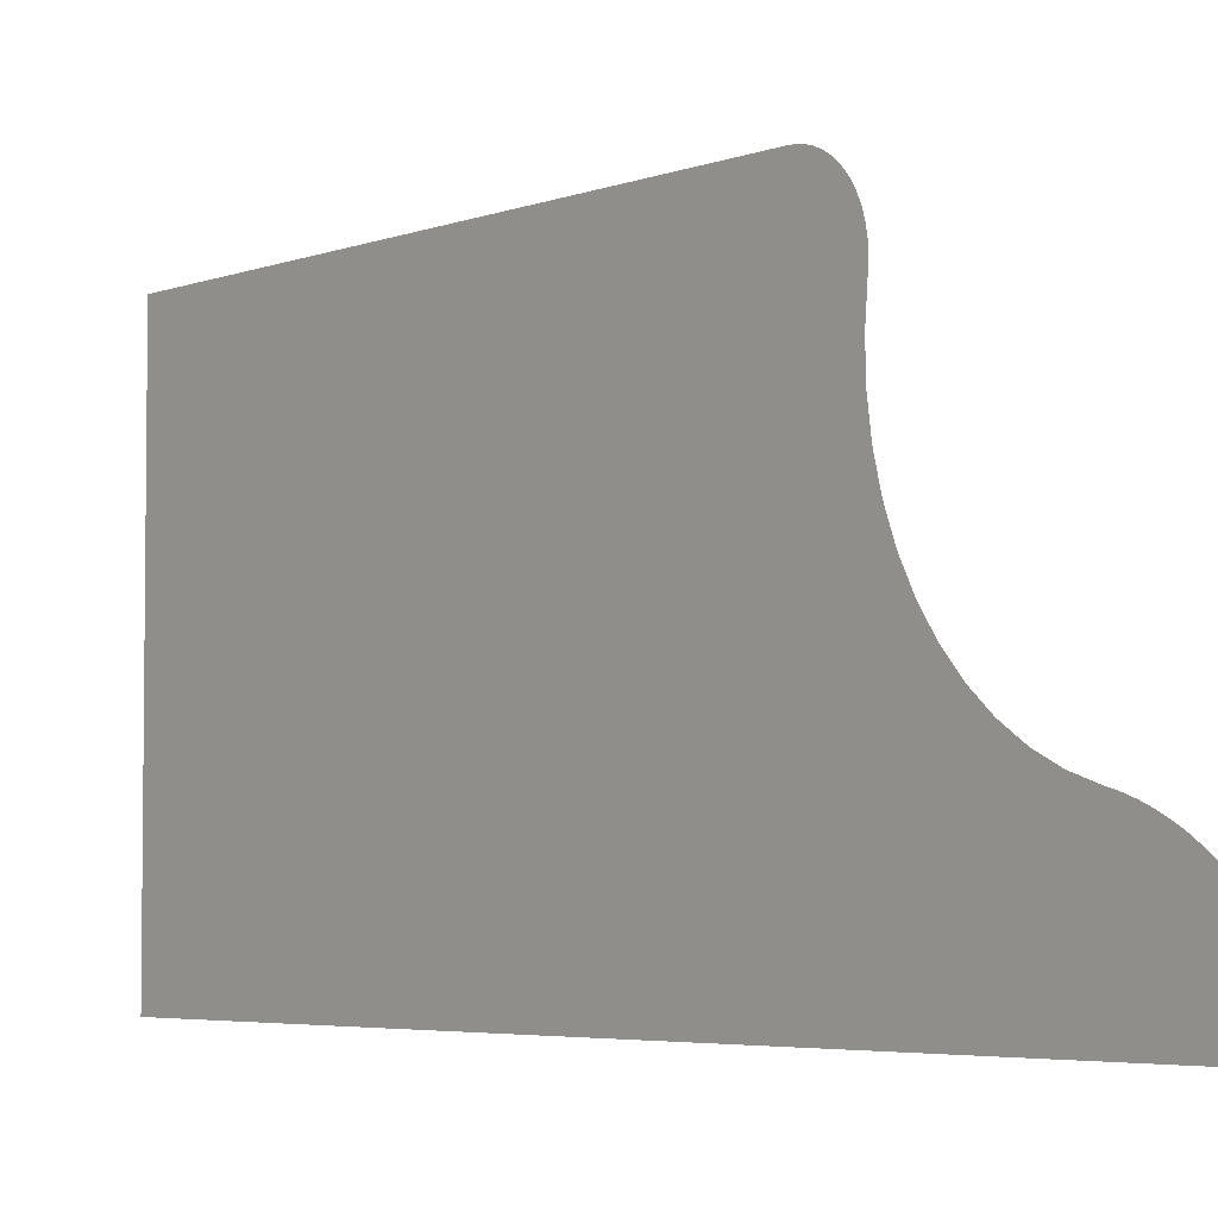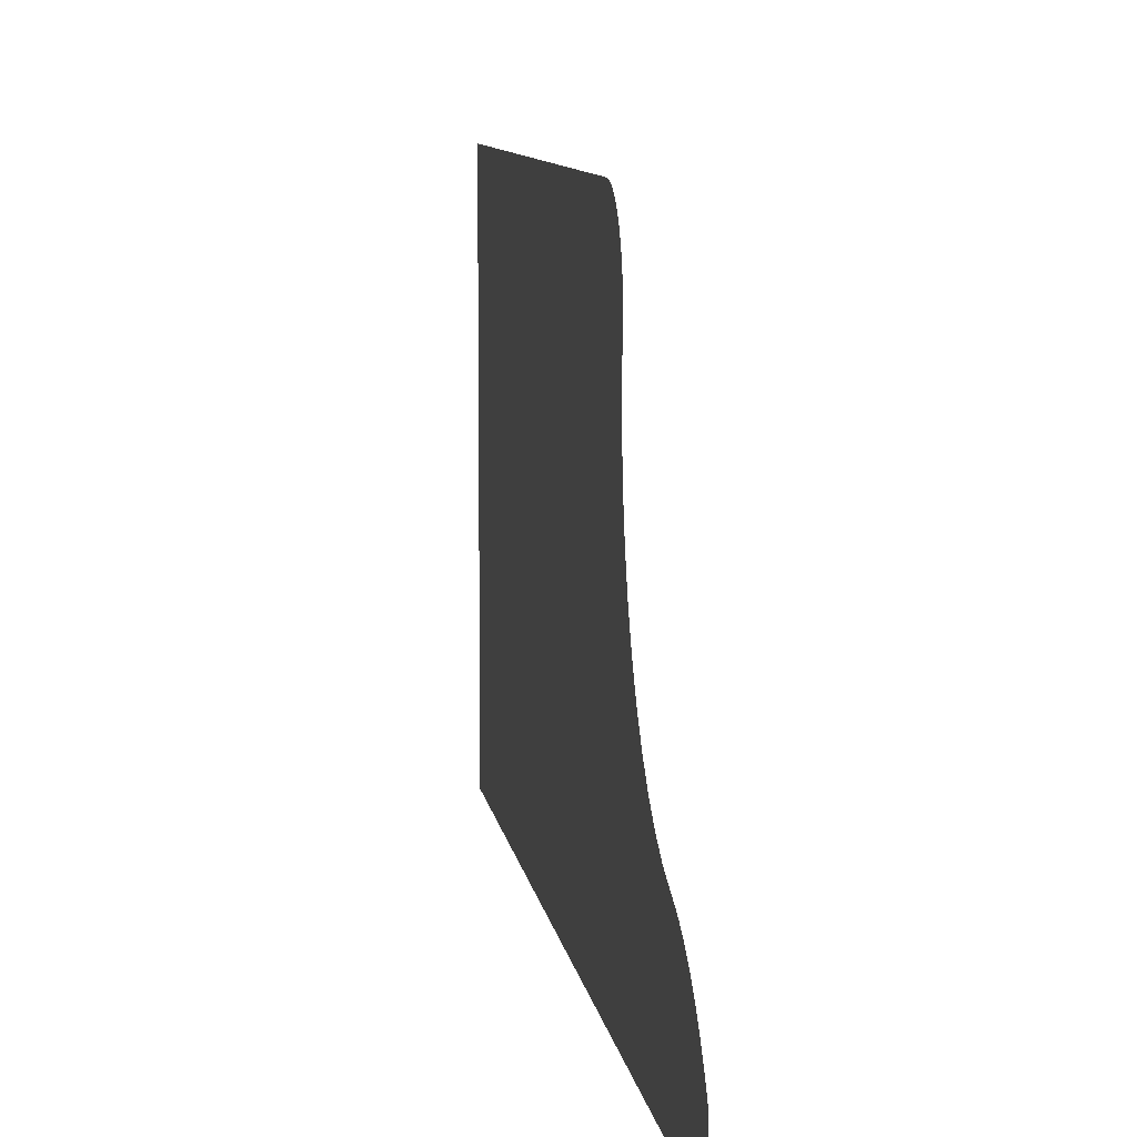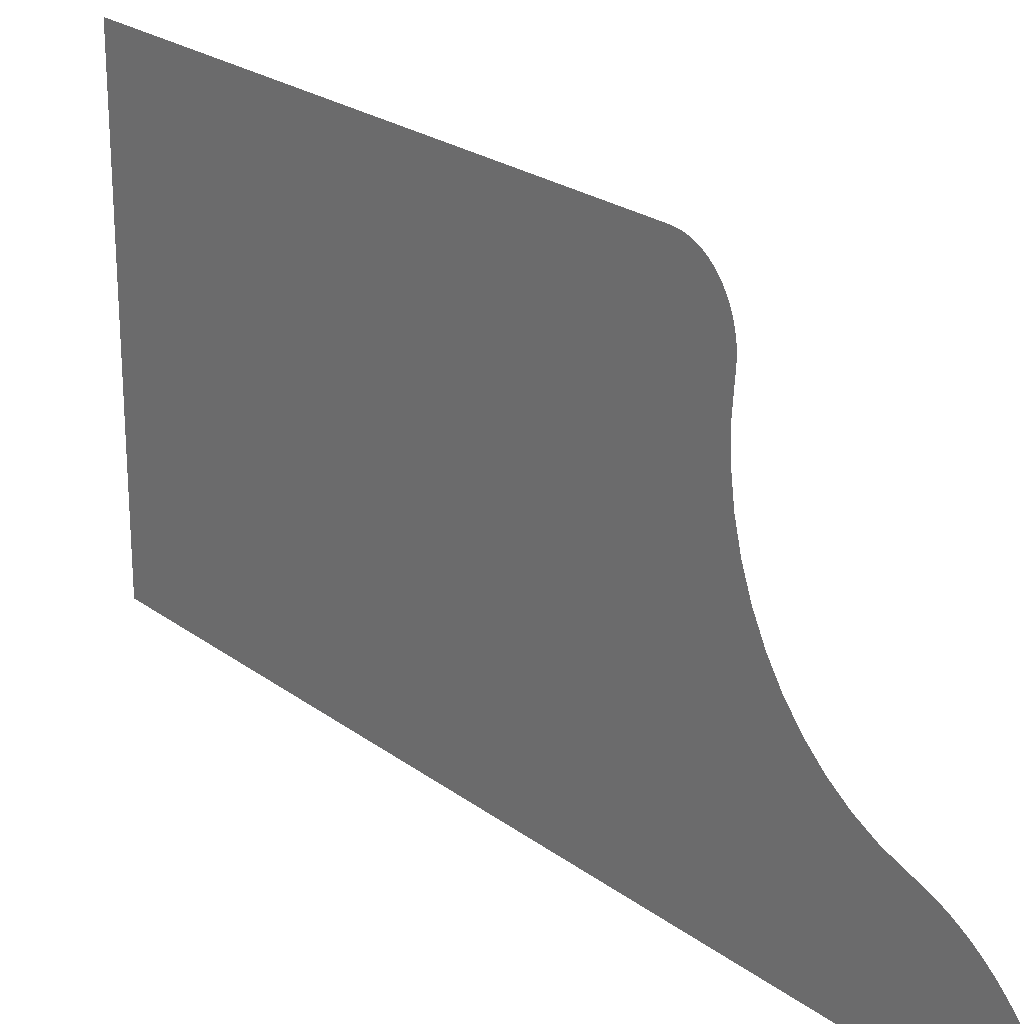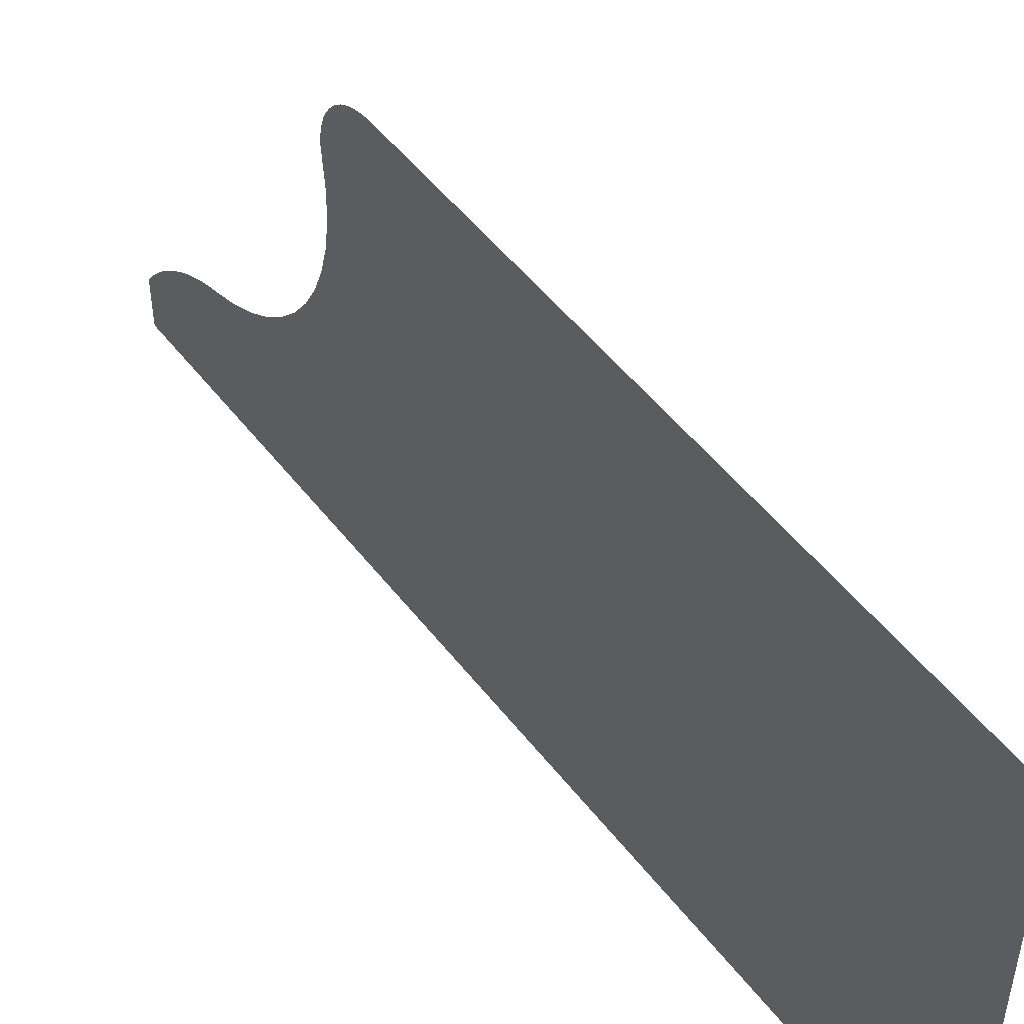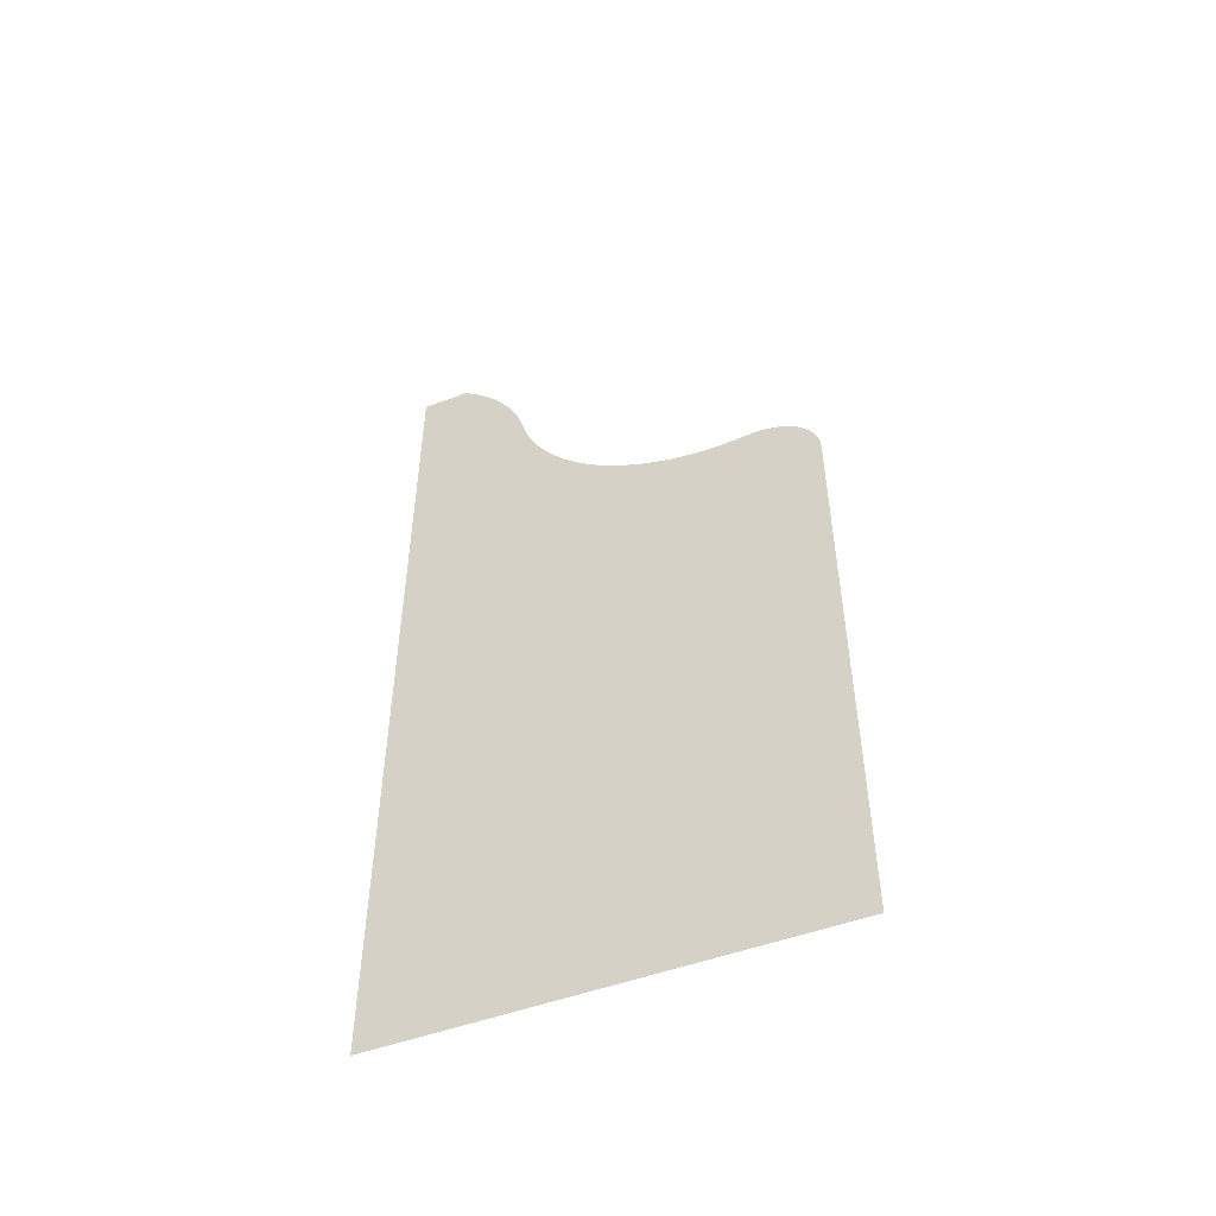
<metadata>
{"format":"obj","ext":"obj","renderer":"f3d","projection":"perspective","resolution":1024,"background":"white","views":[{"elev":-4.4,"azim":-39.1,"up":"+Y"},{"elev":8.6,"azim":-7.8,"up":"+Y"},{"elev":23.3,"azim":-38.8,"up":"+Y"},{"elev":50.4,"azim":143.8,"up":"+Y"},{"elev":-49.8,"azim":112.5,"up":"+Z"}]}
</metadata>
<code>
v -0.4899 -0.2314 0.4929
v -0.4899 -0.1826 0.4929
v -0.4899 -0.2314 -0.4022
v -0.4899 -0.1767 0.4888
v -0.4899 -0.1679 0.4819
v -0.4899 -0.1595 0.4745
v -0.4899 -0.1517 0.4667
v -0.4899 -0.1444 0.4584
v -0.4899 -0.1377 0.4498
v -0.4899 -0.1316 0.4409
v -0.4899 -0.126 0.4316
v -0.4899 -0.1211 0.4221
v -0.4899 -0.1169 0.4123
v -0.4899 -0.1133 0.4023
v -0.4899 -0.1102 0.3915
v -0.4899 -0.1026 0.3685
v -0.4899 -0.09172 0.3459
v -0.4899 -0.07776 0.3248
v -0.4899 -0.06097 0.3054
v -0.4899 -0.04162 0.288
v -0.4899 -0.02002 0.2729
v -0.4899 0.003512 0.2604
v -0.4899 0.02859 0.2506
v -0.4899 0.05483 0.2437
v -0.4899 0.08182 0.2399
v -0.4899 0.1091 0.239
v -0.4899 0.1714 0.2371
v -0.4899 0.1794 0.2333
v -0.4899 0.163 0.2398
v -0.4899 0.1866 0.2285
v -0.4899 0.1355 0.2412
v -0.4899 0.193 0.2228
v -0.4899 0.1542 0.2415
v -0.4899 0.1984 0.2164
v -0.4899 0.1453 0.242
v -0.4899 0.2027 0.2094
v -0.4899 0.2059 0.2018
v -0.4899 0.2079 0.1939
v -0.4899 0.2086 0.1855
v -0.4899 0.2086 -0.4022
f 1 2 3
f 3 2 1
f 4 3 2
f 2 3 4
f 5 3 4
f 4 3 5
f 6 3 5
f 5 3 6
f 7 3 6
f 6 3 7
f 8 3 7
f 7 3 8
f 9 3 8
f 8 3 9
f 10 3 9
f 9 3 10
f 11 3 10
f 10 3 11
f 12 3 11
f 11 3 12
f 13 3 12
f 12 3 13
f 14 3 13
f 13 3 14
f 15 3 14
f 14 3 15
f 16 3 15
f 15 3 16
f 17 3 16
f 16 3 17
f 18 3 17
f 17 3 18
f 19 3 18
f 18 3 19
f 20 3 19
f 19 3 20
f 21 3 20
f 20 3 21
f 22 3 21
f 21 3 22
f 23 3 22
f 22 3 23
f 24 3 23
f 23 3 24
f 25 3 24
f 24 3 25
f 26 3 25
f 25 3 26
f 27 3 26
f 26 3 27
f 28 3 27
f 27 3 28
f 27 26 29
f 29 26 27
f 30 3 28
f 28 3 30
f 26 31 29
f 29 31 26
f 32 3 30
f 30 3 32
f 29 31 33
f 33 31 29
f 34 3 32
f 32 3 34
f 35 33 31
f 31 33 35
f 36 3 34
f 34 3 36
f 37 3 36
f 36 3 37
f 38 3 37
f 37 3 38
f 39 3 38
f 38 3 39
f 40 3 39
f 39 3 40

</code>
